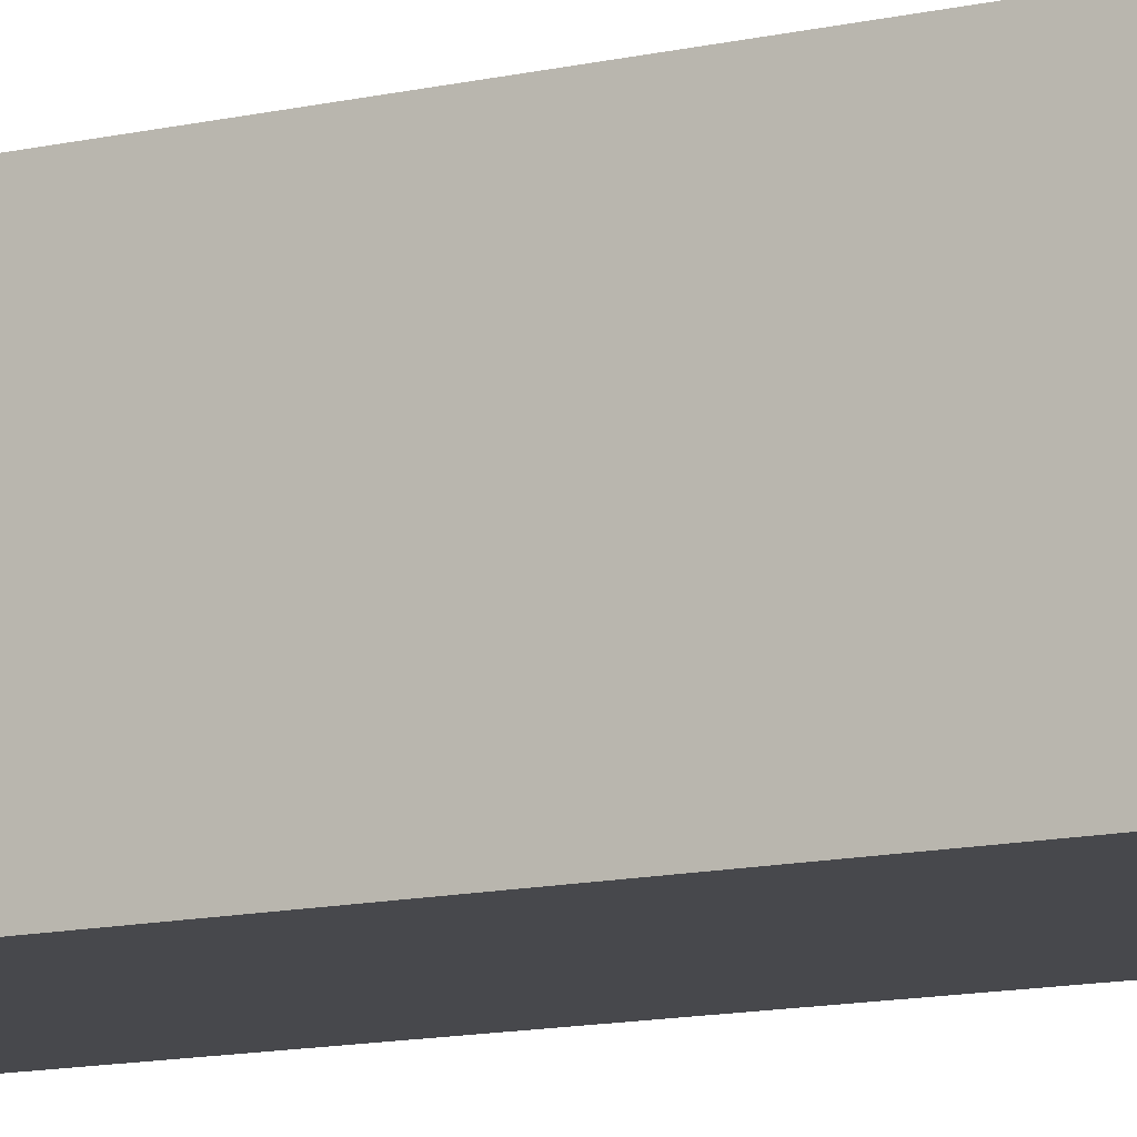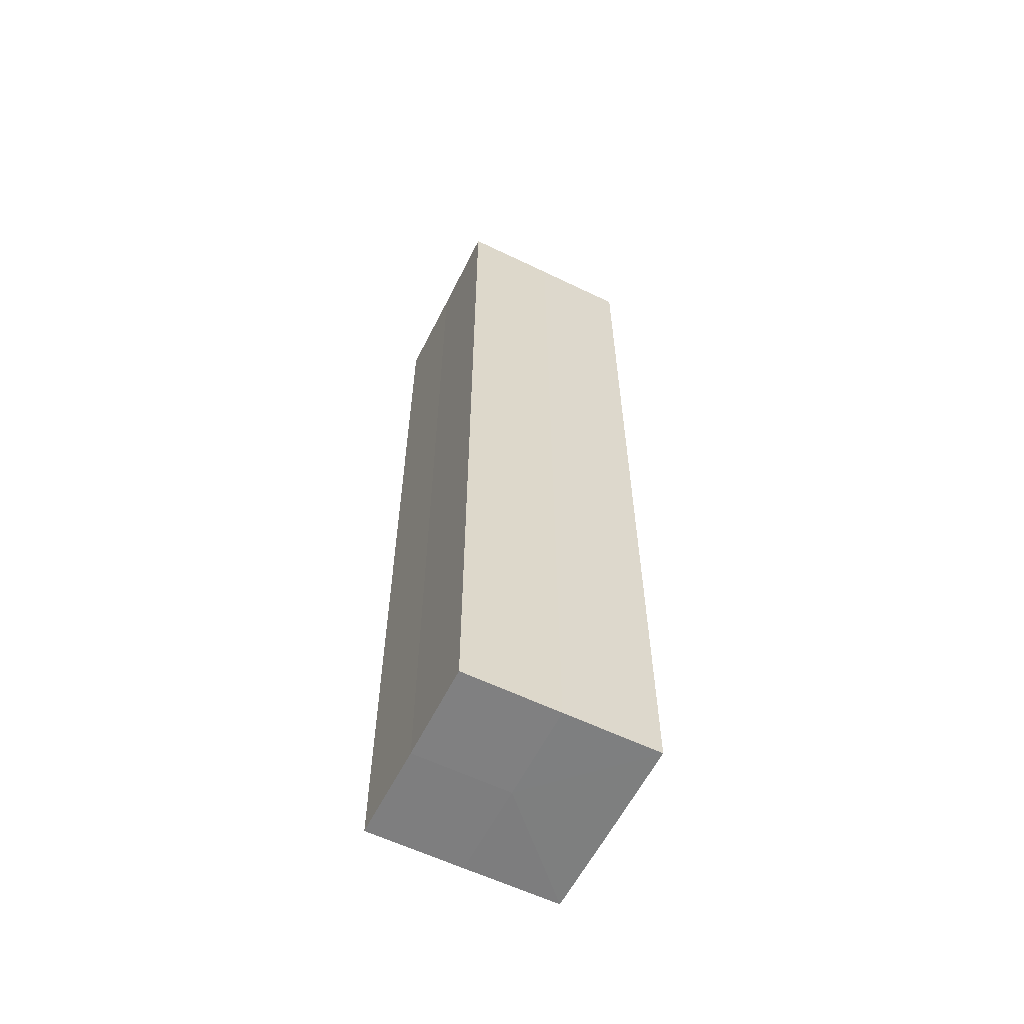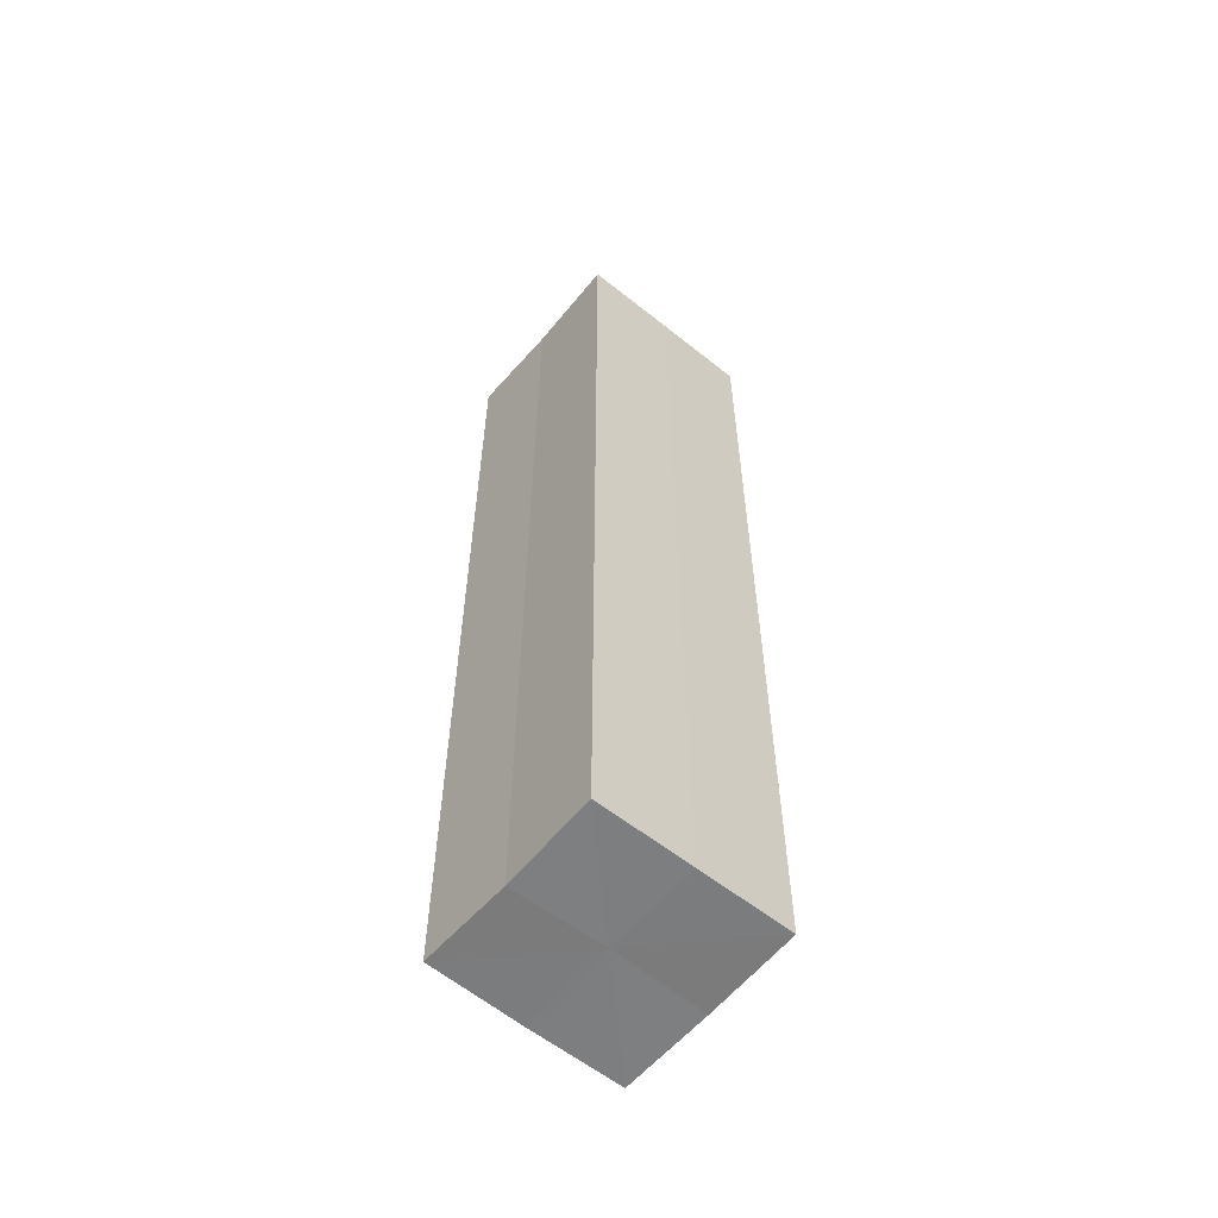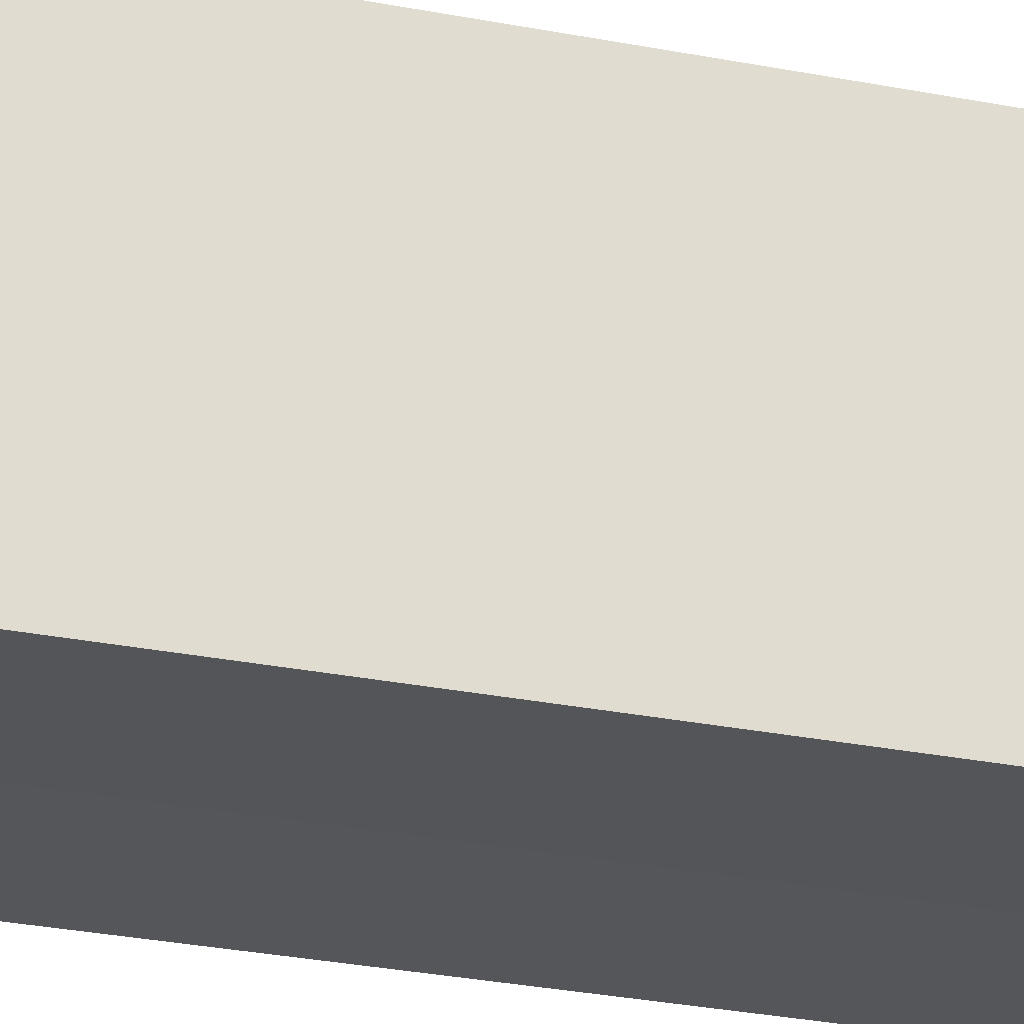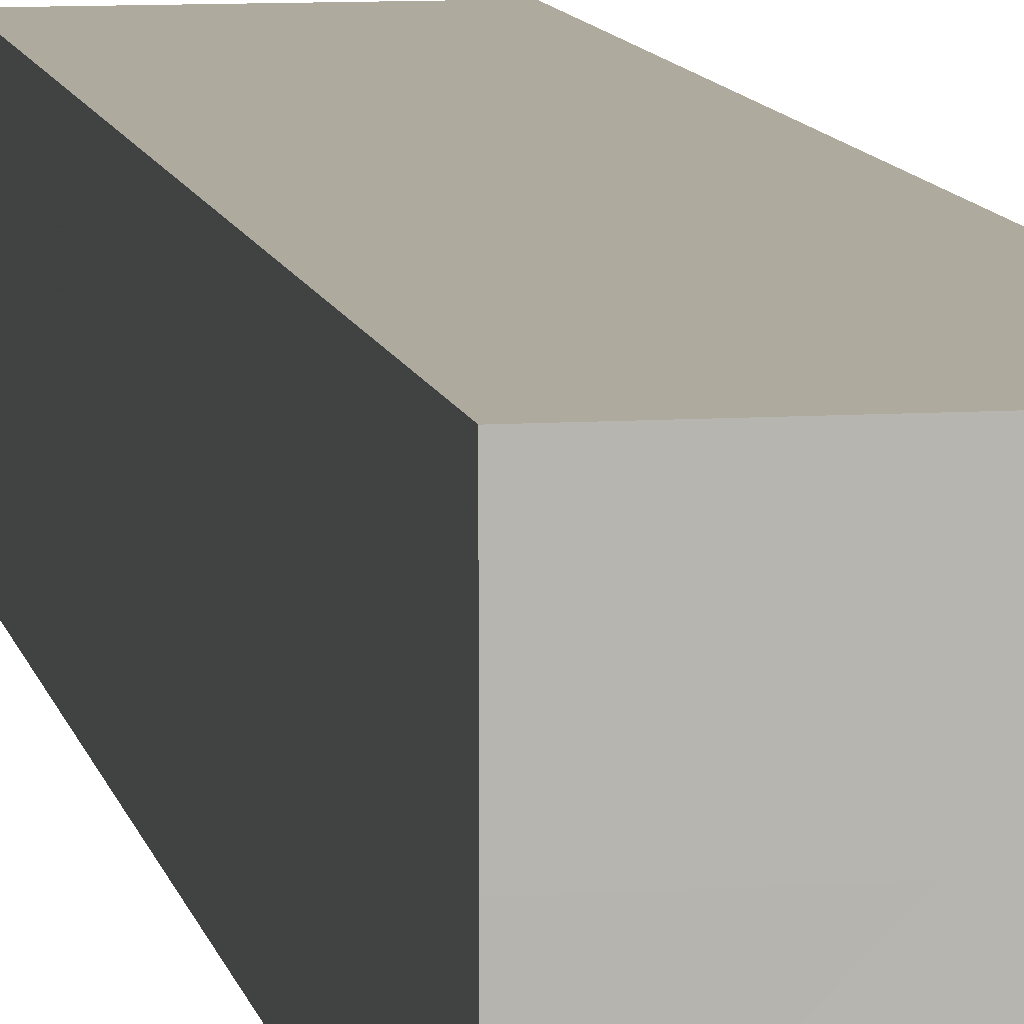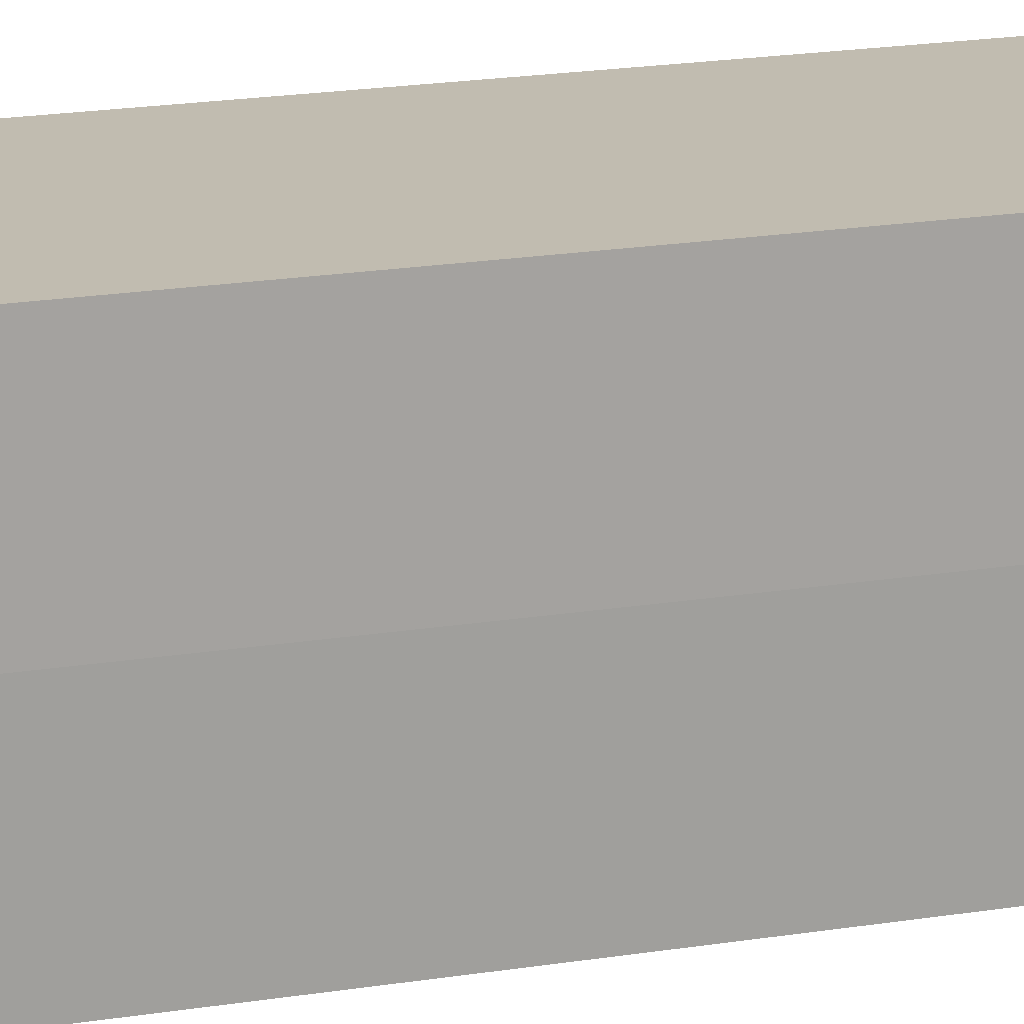
<metadata>
{"format":"obj","ext":"obj","renderer":"f3d","projection":"perspective","resolution":1024,"background":"white","views":[{"elev":-11.4,"azim":-59.6,"up":"+Y"},{"elev":-59.7,"azim":153.6,"up":"+Z"},{"elev":-59.0,"azim":-39.8,"up":"+Z"},{"elev":-24.9,"azim":71.2,"up":"+Y"},{"elev":9.2,"azim":169.5,"up":"+Y"},{"elev":16.7,"azim":-109.7,"up":"+Y"}]}
</metadata>
<code>
o 6304
v 2252 1886 17.45
v 2252 1886 17.45
v 2252 1886 17.35
v 2252 1886 17.45
v 2252 1886 17.35
v 2252 1886 17.45
v 2252 1886 17.35
v 2252 1886 17.45
v 2252 1886 17.35
v 2252 1886 17.45
v 2252 1886 17.45
v 2252 1886 17.45
v 2252 1886 17.45
v 2252 1886 17.45
v 2252 1886 17.45
v 2252 1886 17.45
v 2252 1886 17.45
v 2252 1886 17.35
v 2252 1886 17.35
v 2252 1886 17.35
v 2252 1886 17.35
v 2252 1886 17.35
v 2252 1886 17.45
v 2252 1886 17.35
v 2252 1886 17.45
v 2252 1886 17.45
v 2252 1886 17.45
v 2252 1886 17.45
v 2252 1886 17.35
v 2252 1886 17.45
v 2252 1886 17.45
v 2252 1886 17.45
v 2252 1886 17.35
v 2252 1886 17.45
v 2252 1886 17.45
v 2252 1886 17.35
v 2252 1886 17.45
v 2252 1886 17.35
v 2252 1886 17.45
v 2252 1886 17.35
v 2252 1886 17.35
v 2252 1886 17.35
v 2252 1886 17.35
v 2252 1886 17.35
v 2252 1886 17.35
v 2252 1886 17.35
v 2252 1886 17.35
v 2252 1886 17.35
v 2252 1886 17.35
v 2252 1886 17.35
f 1 2 3
f 4 1 5
f 5 6 7
f 7 8 9
f 10 8 11
f 10 12 8
f 10 11 13
f 10 14 12
f 10 13 15
f 10 16 14
f 10 15 17
f 10 17 16
f 18 14 19
f 20 13 21
f 22 23 18
f 24 25 20
f 26 27 22
f 27 28 29
f 30 31 24
f 31 32 33
f 34 35 36
f 35 37 38
f 36 39 40
f 40 17 41
f 42 43 44
f 42 45 43
f 42 44 46
f 42 47 45
f 42 46 48
f 42 49 47
f 42 48 50
f 42 50 49

</code>
